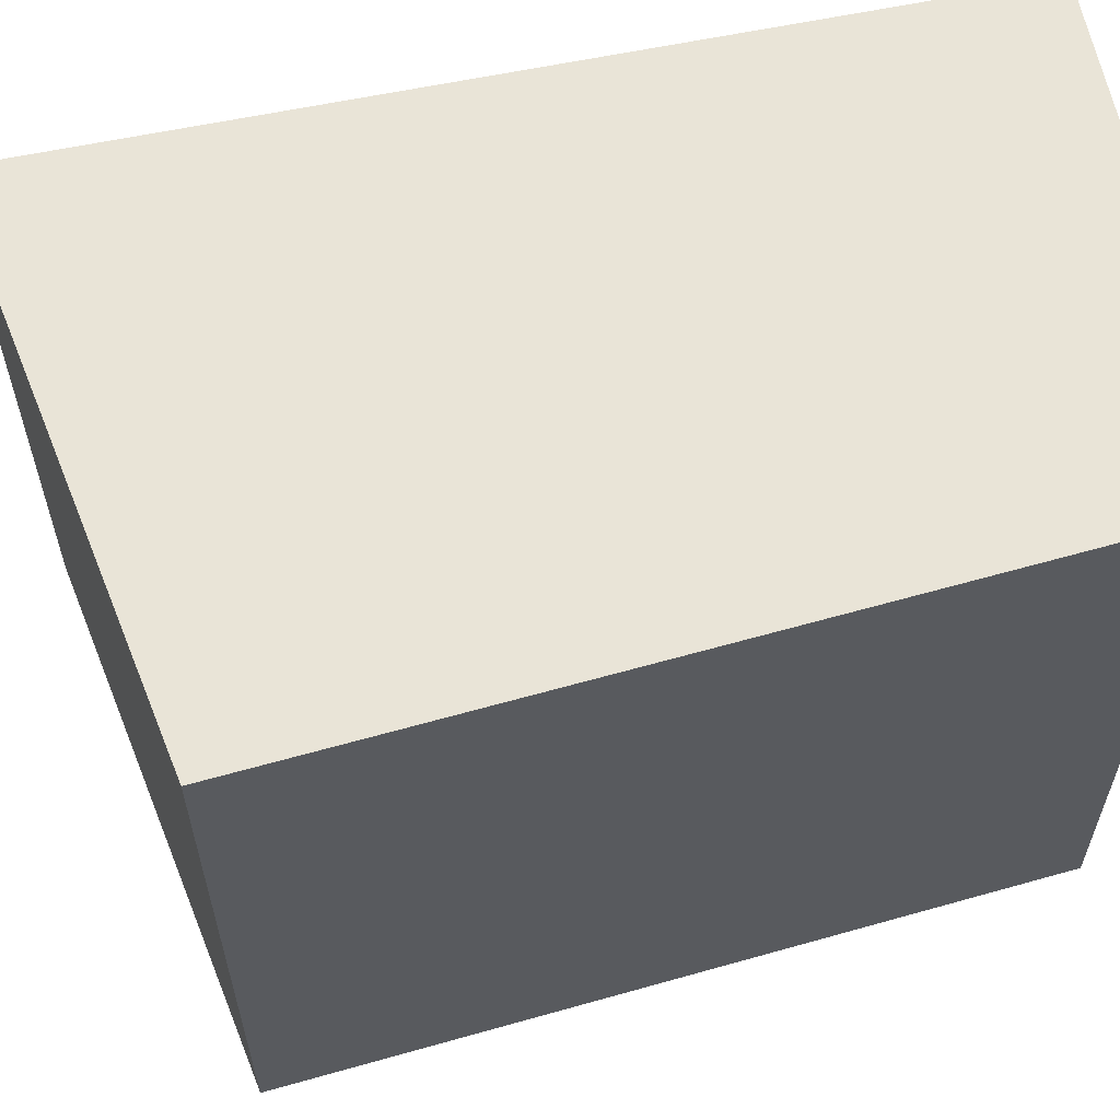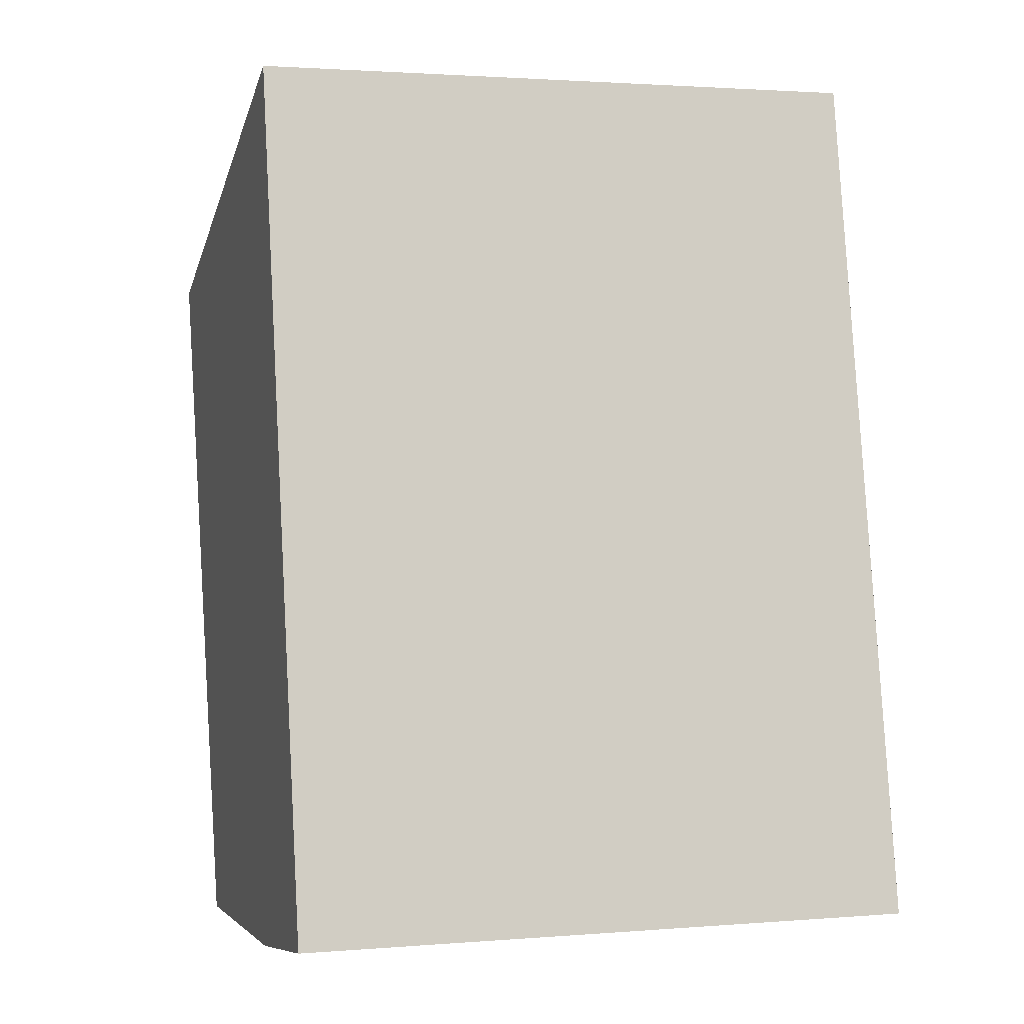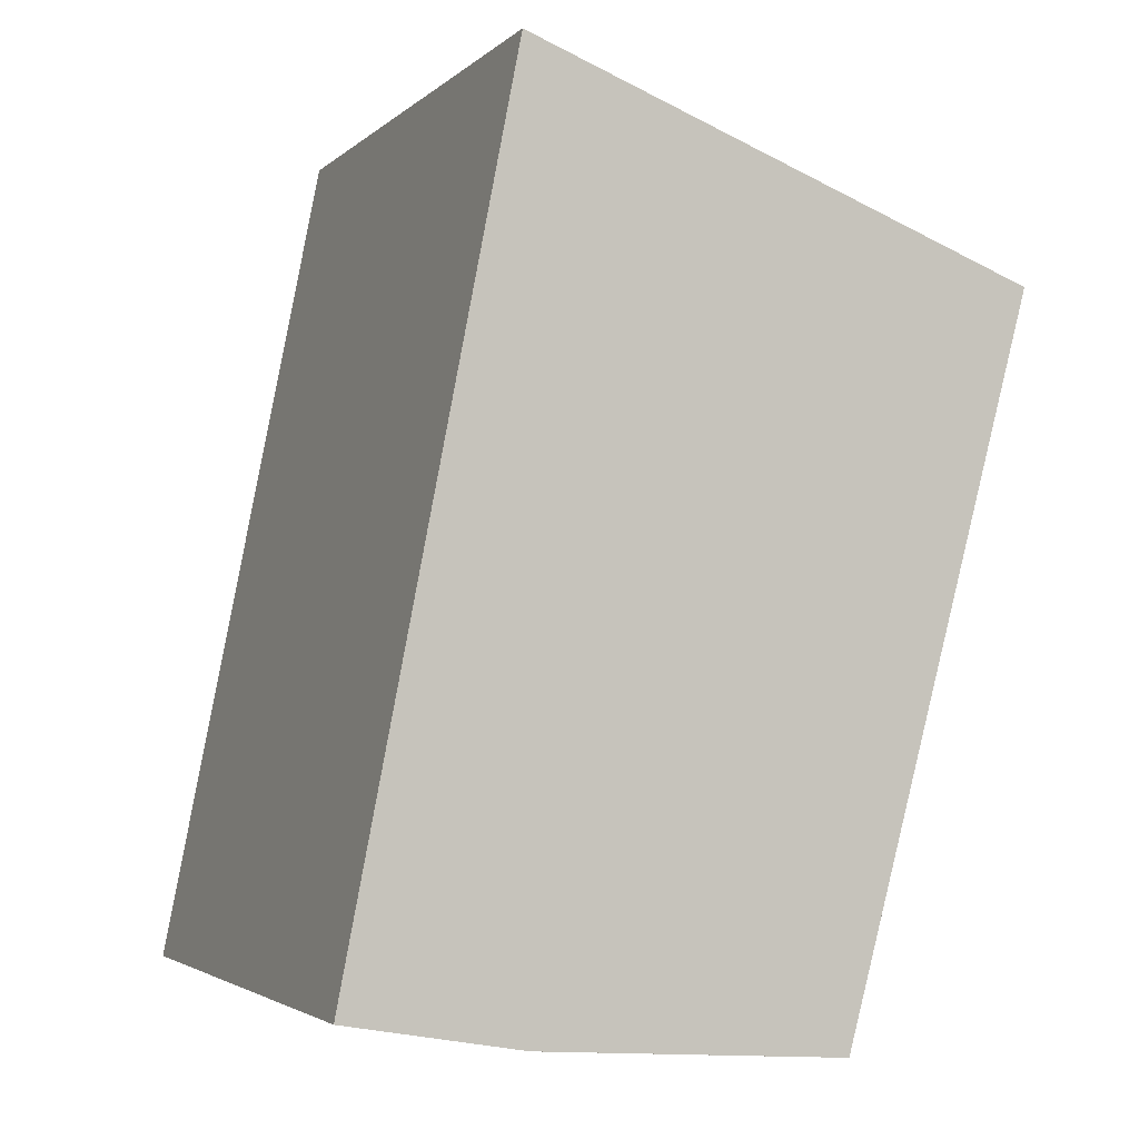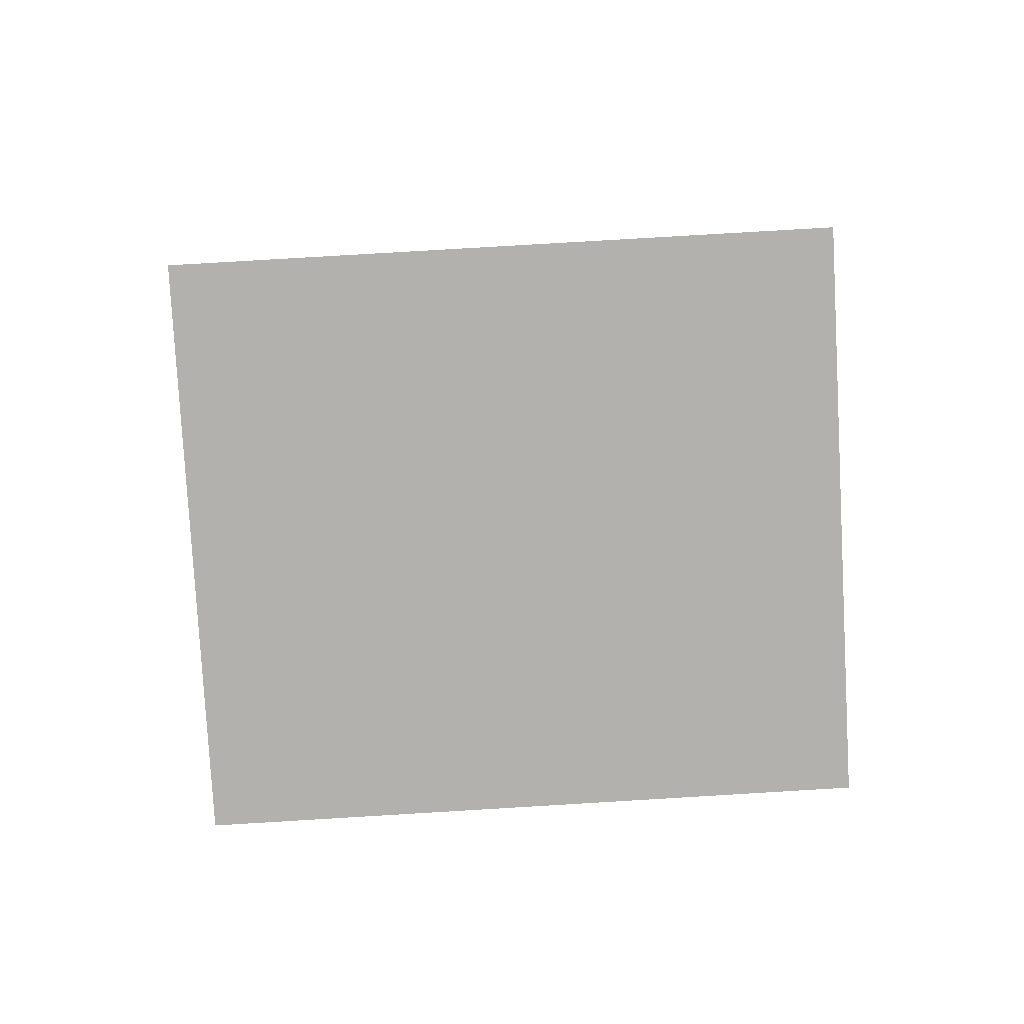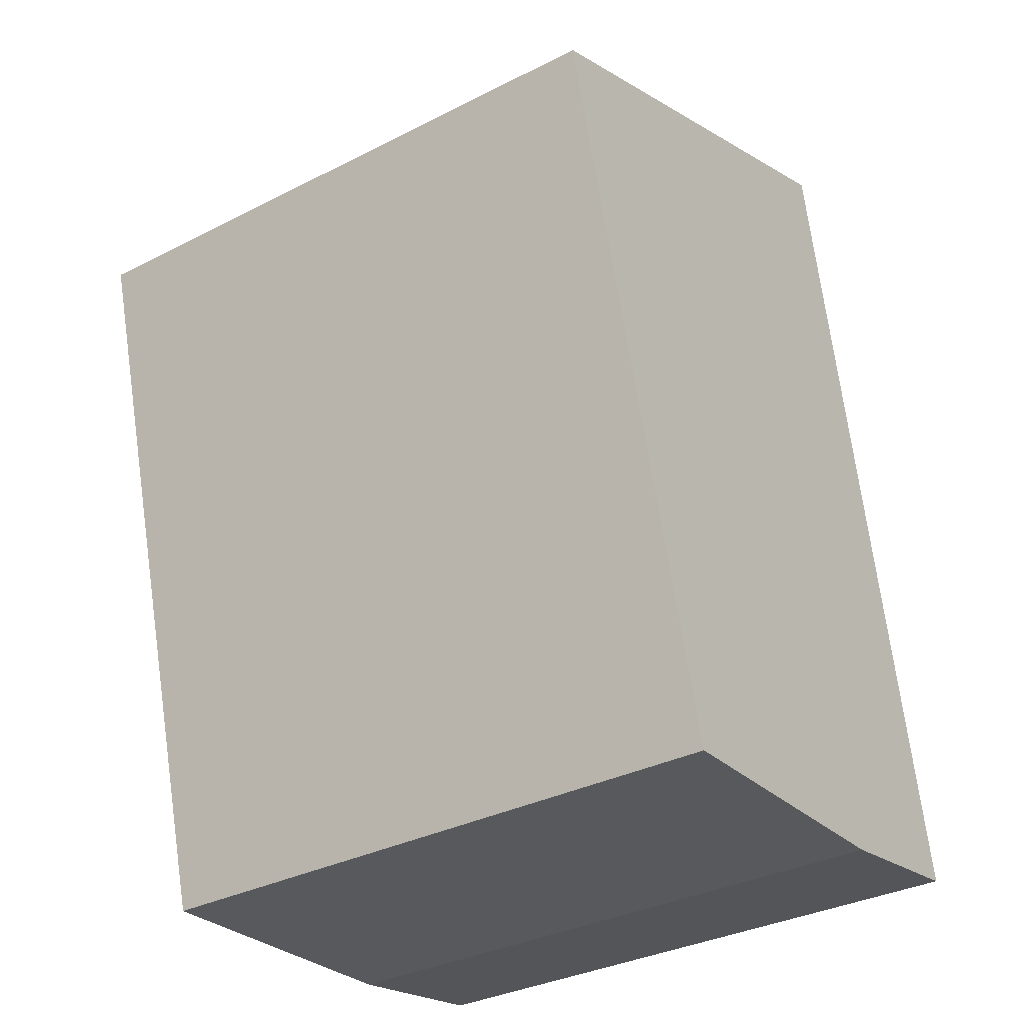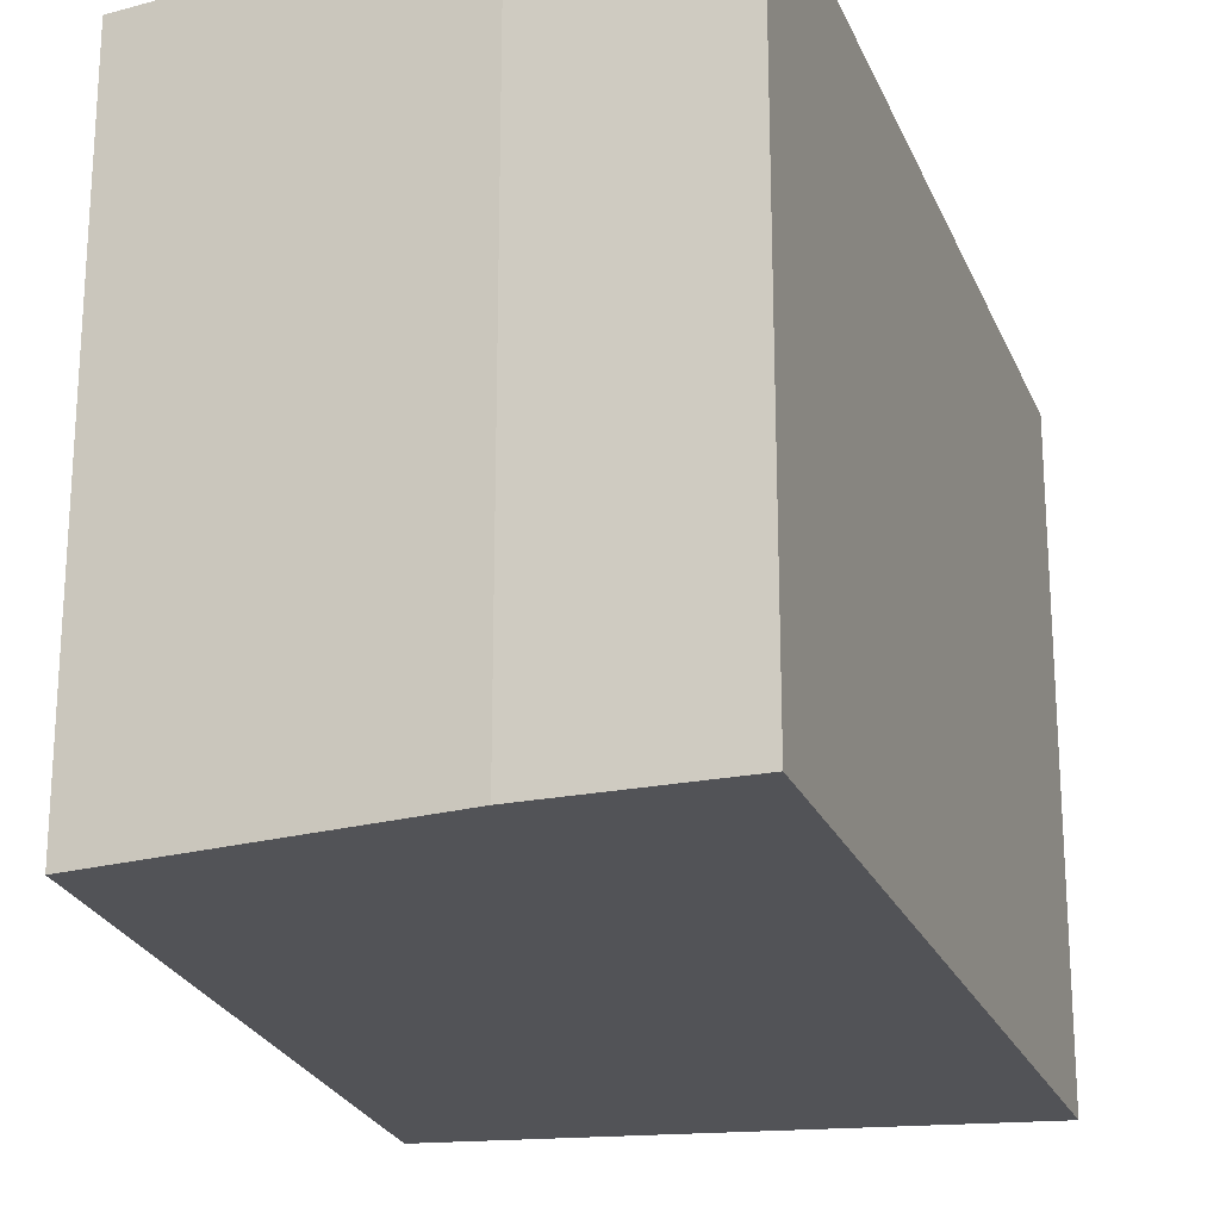
<metadata>
{"format":"obj","ext":"obj","renderer":"f3d","projection":"perspective","resolution":1024,"background":"white","views":[{"elev":61.2,"azim":89.0,"up":"+Y"},{"elev":1.9,"azim":-106.6,"up":"+Z"},{"elev":-3.2,"azim":-22.3,"up":"+Z"},{"elev":80.0,"azim":86.6,"up":"+Z"},{"elev":-33.7,"azim":124.8,"up":"+Z"},{"elev":-22.3,"azim":-150.6,"up":"+Y"}]}
</metadata>
<code>
v  5.589 5.332 4.823
v  5.759 5.332 5.697
v  5.819 5.332 5.674
v  1.436 5.332 7.35
v  4.162 5.332 -0.443
v  4.159 5.332 -0.453
v  1.501 5.332 -0.266
v  0 5.332 3.265e-16
v  0.062 5.332 0.32
v  0 0 0
v  1.436 -4.501e-16 7.35
v  0.062 -1.959e-17 0.32
v  5.819 -3.474e-16 5.674
v  5.759 -3.488e-16 5.697
v  4.162 2.713e-17 -0.443
v  5.589 -2.953e-16 4.823
v  4.159 2.774e-17 -0.453
v  1.501 1.629e-17 -0.266
g defaultobject
f 1 2 3
f 2 1 4
f 4 1 5
f 4 5 6
f 4 6 7
f 4 7 8
f 4 8 9
f 10 9 8
f 9 10 4
f 4 10 11
f 11 10 12
f 11 2 4
f 2 11 3
f 3 11 13
f 13 11 14
f 13 1 3
f 1 13 5
f 5 13 15
f 15 13 16
f 15 6 5
f 6 15 17
f 18 8 7
f 8 18 10
f 17 7 6
f 7 17 18
f 18 12 10
f 12 18 11
f 11 18 14
f 14 18 17
f 14 17 15
f 14 15 16
f 14 16 13

</code>
